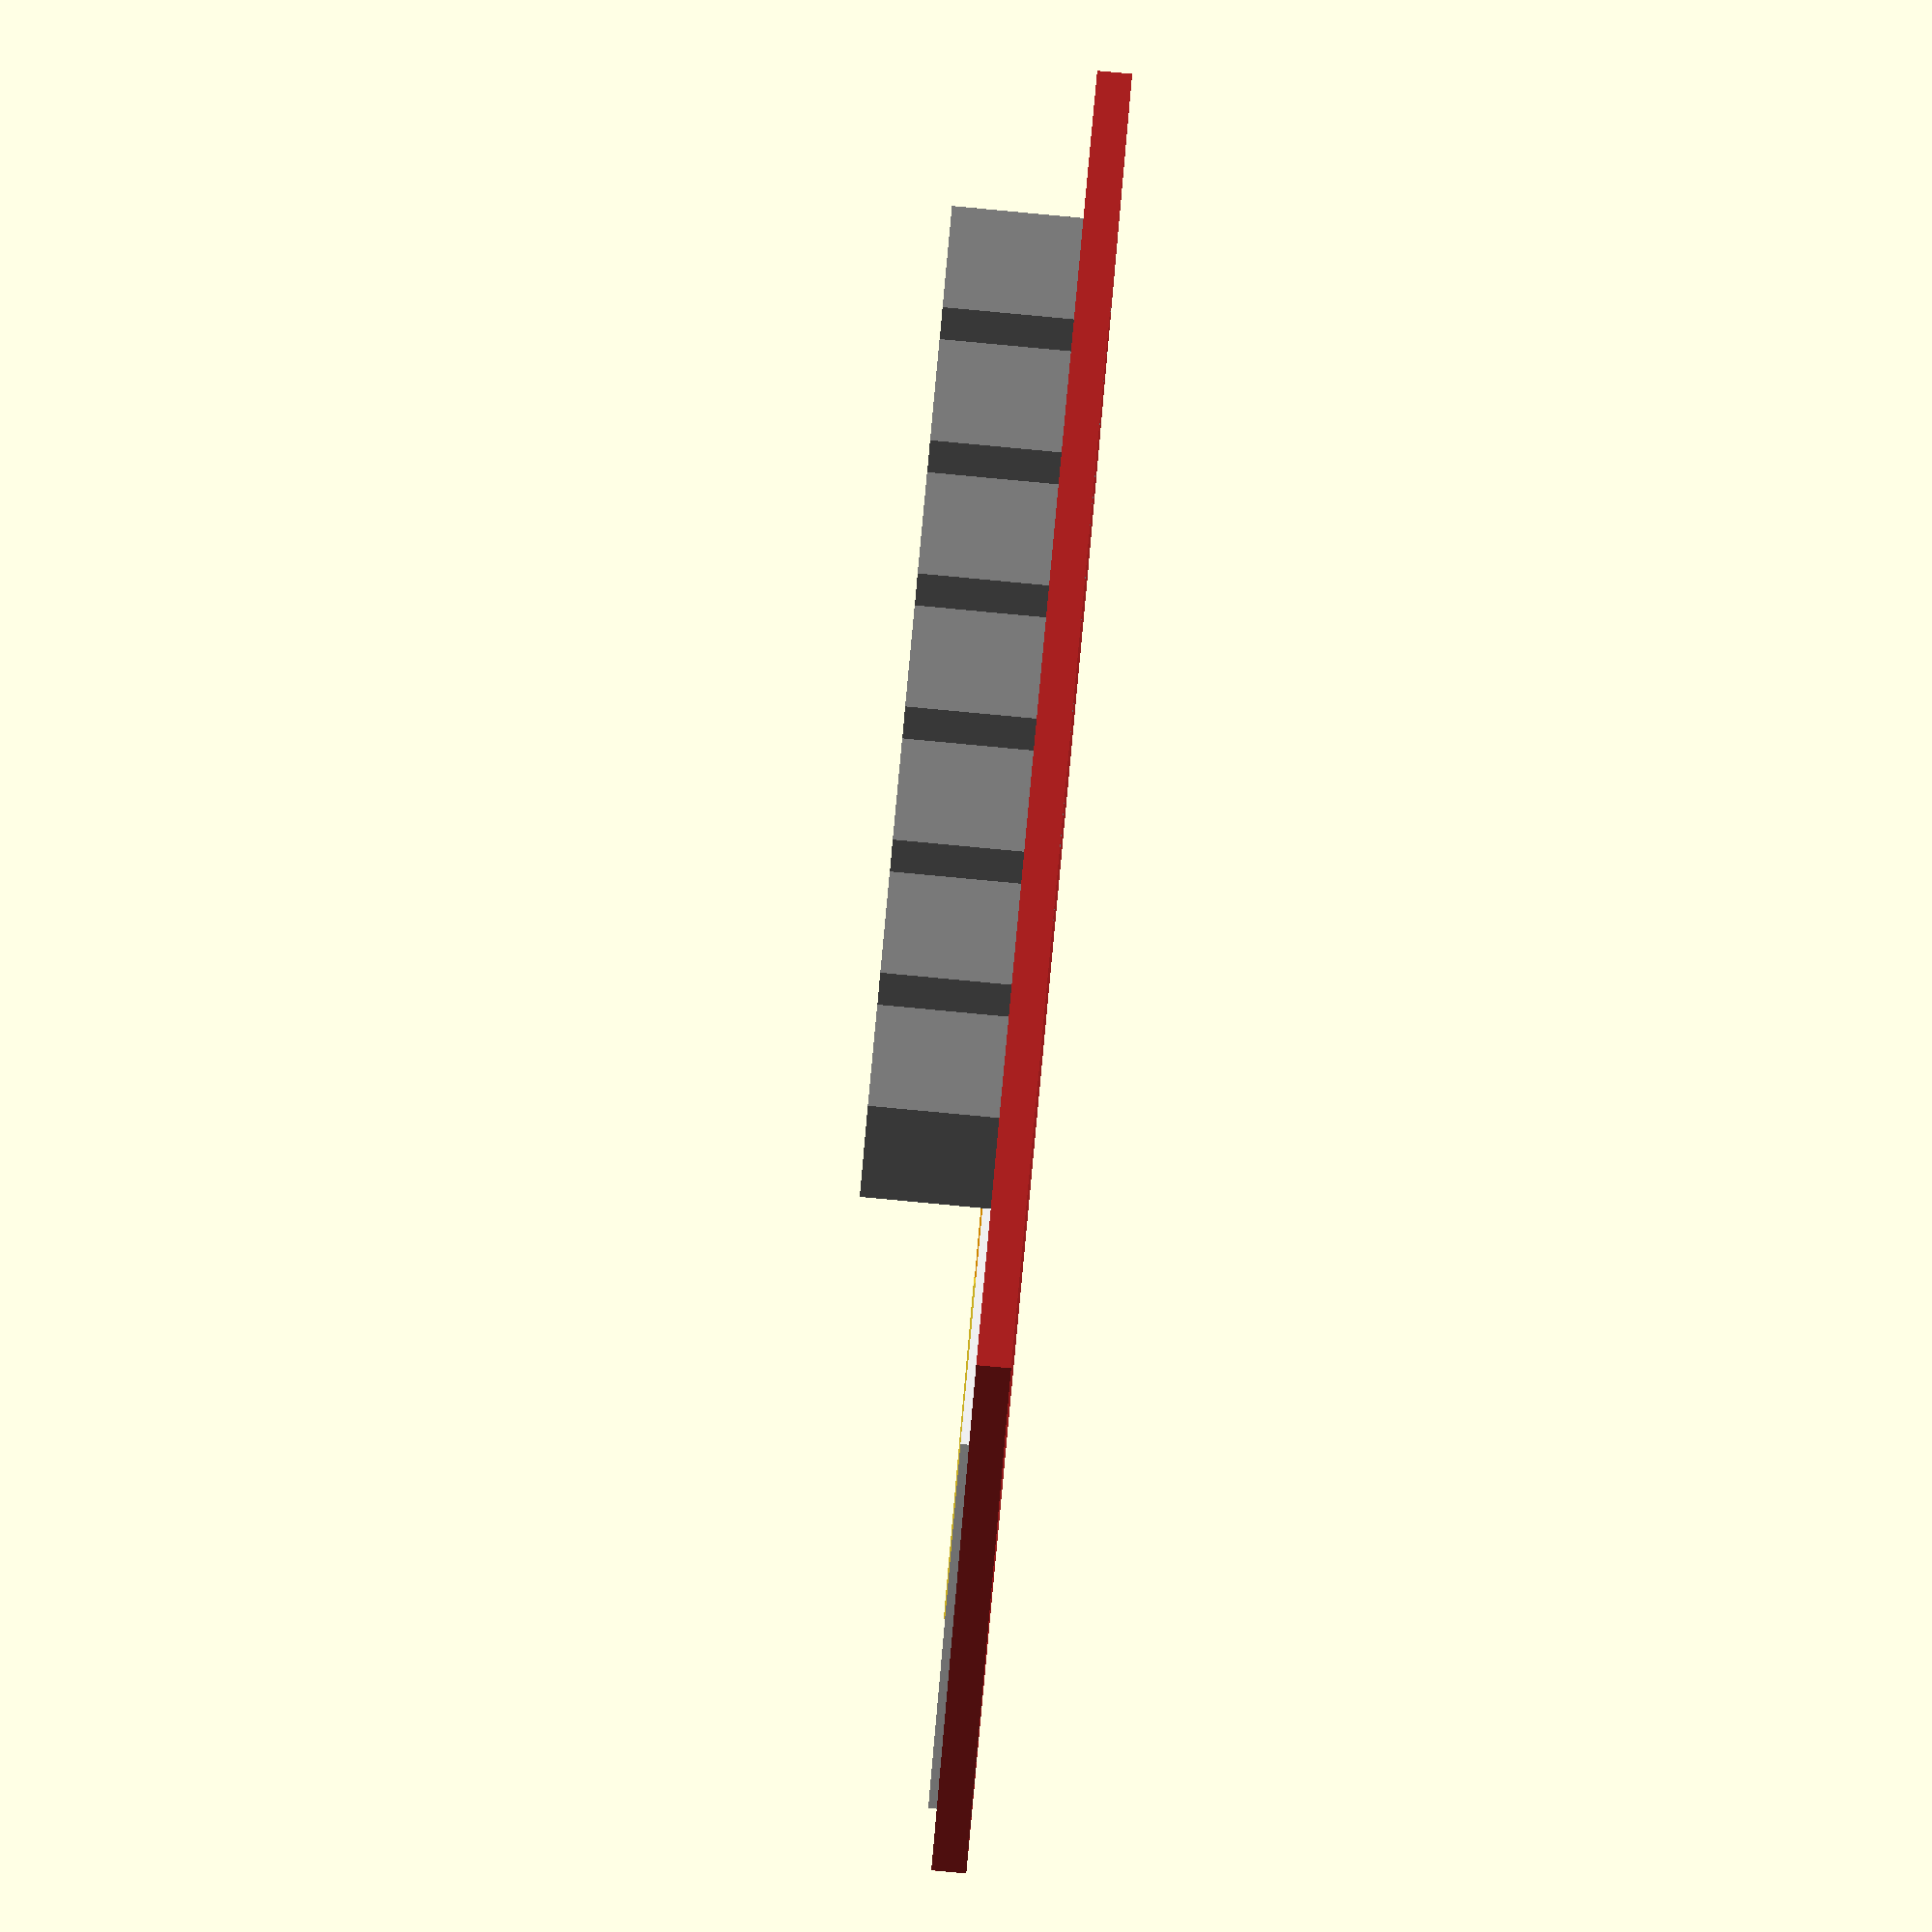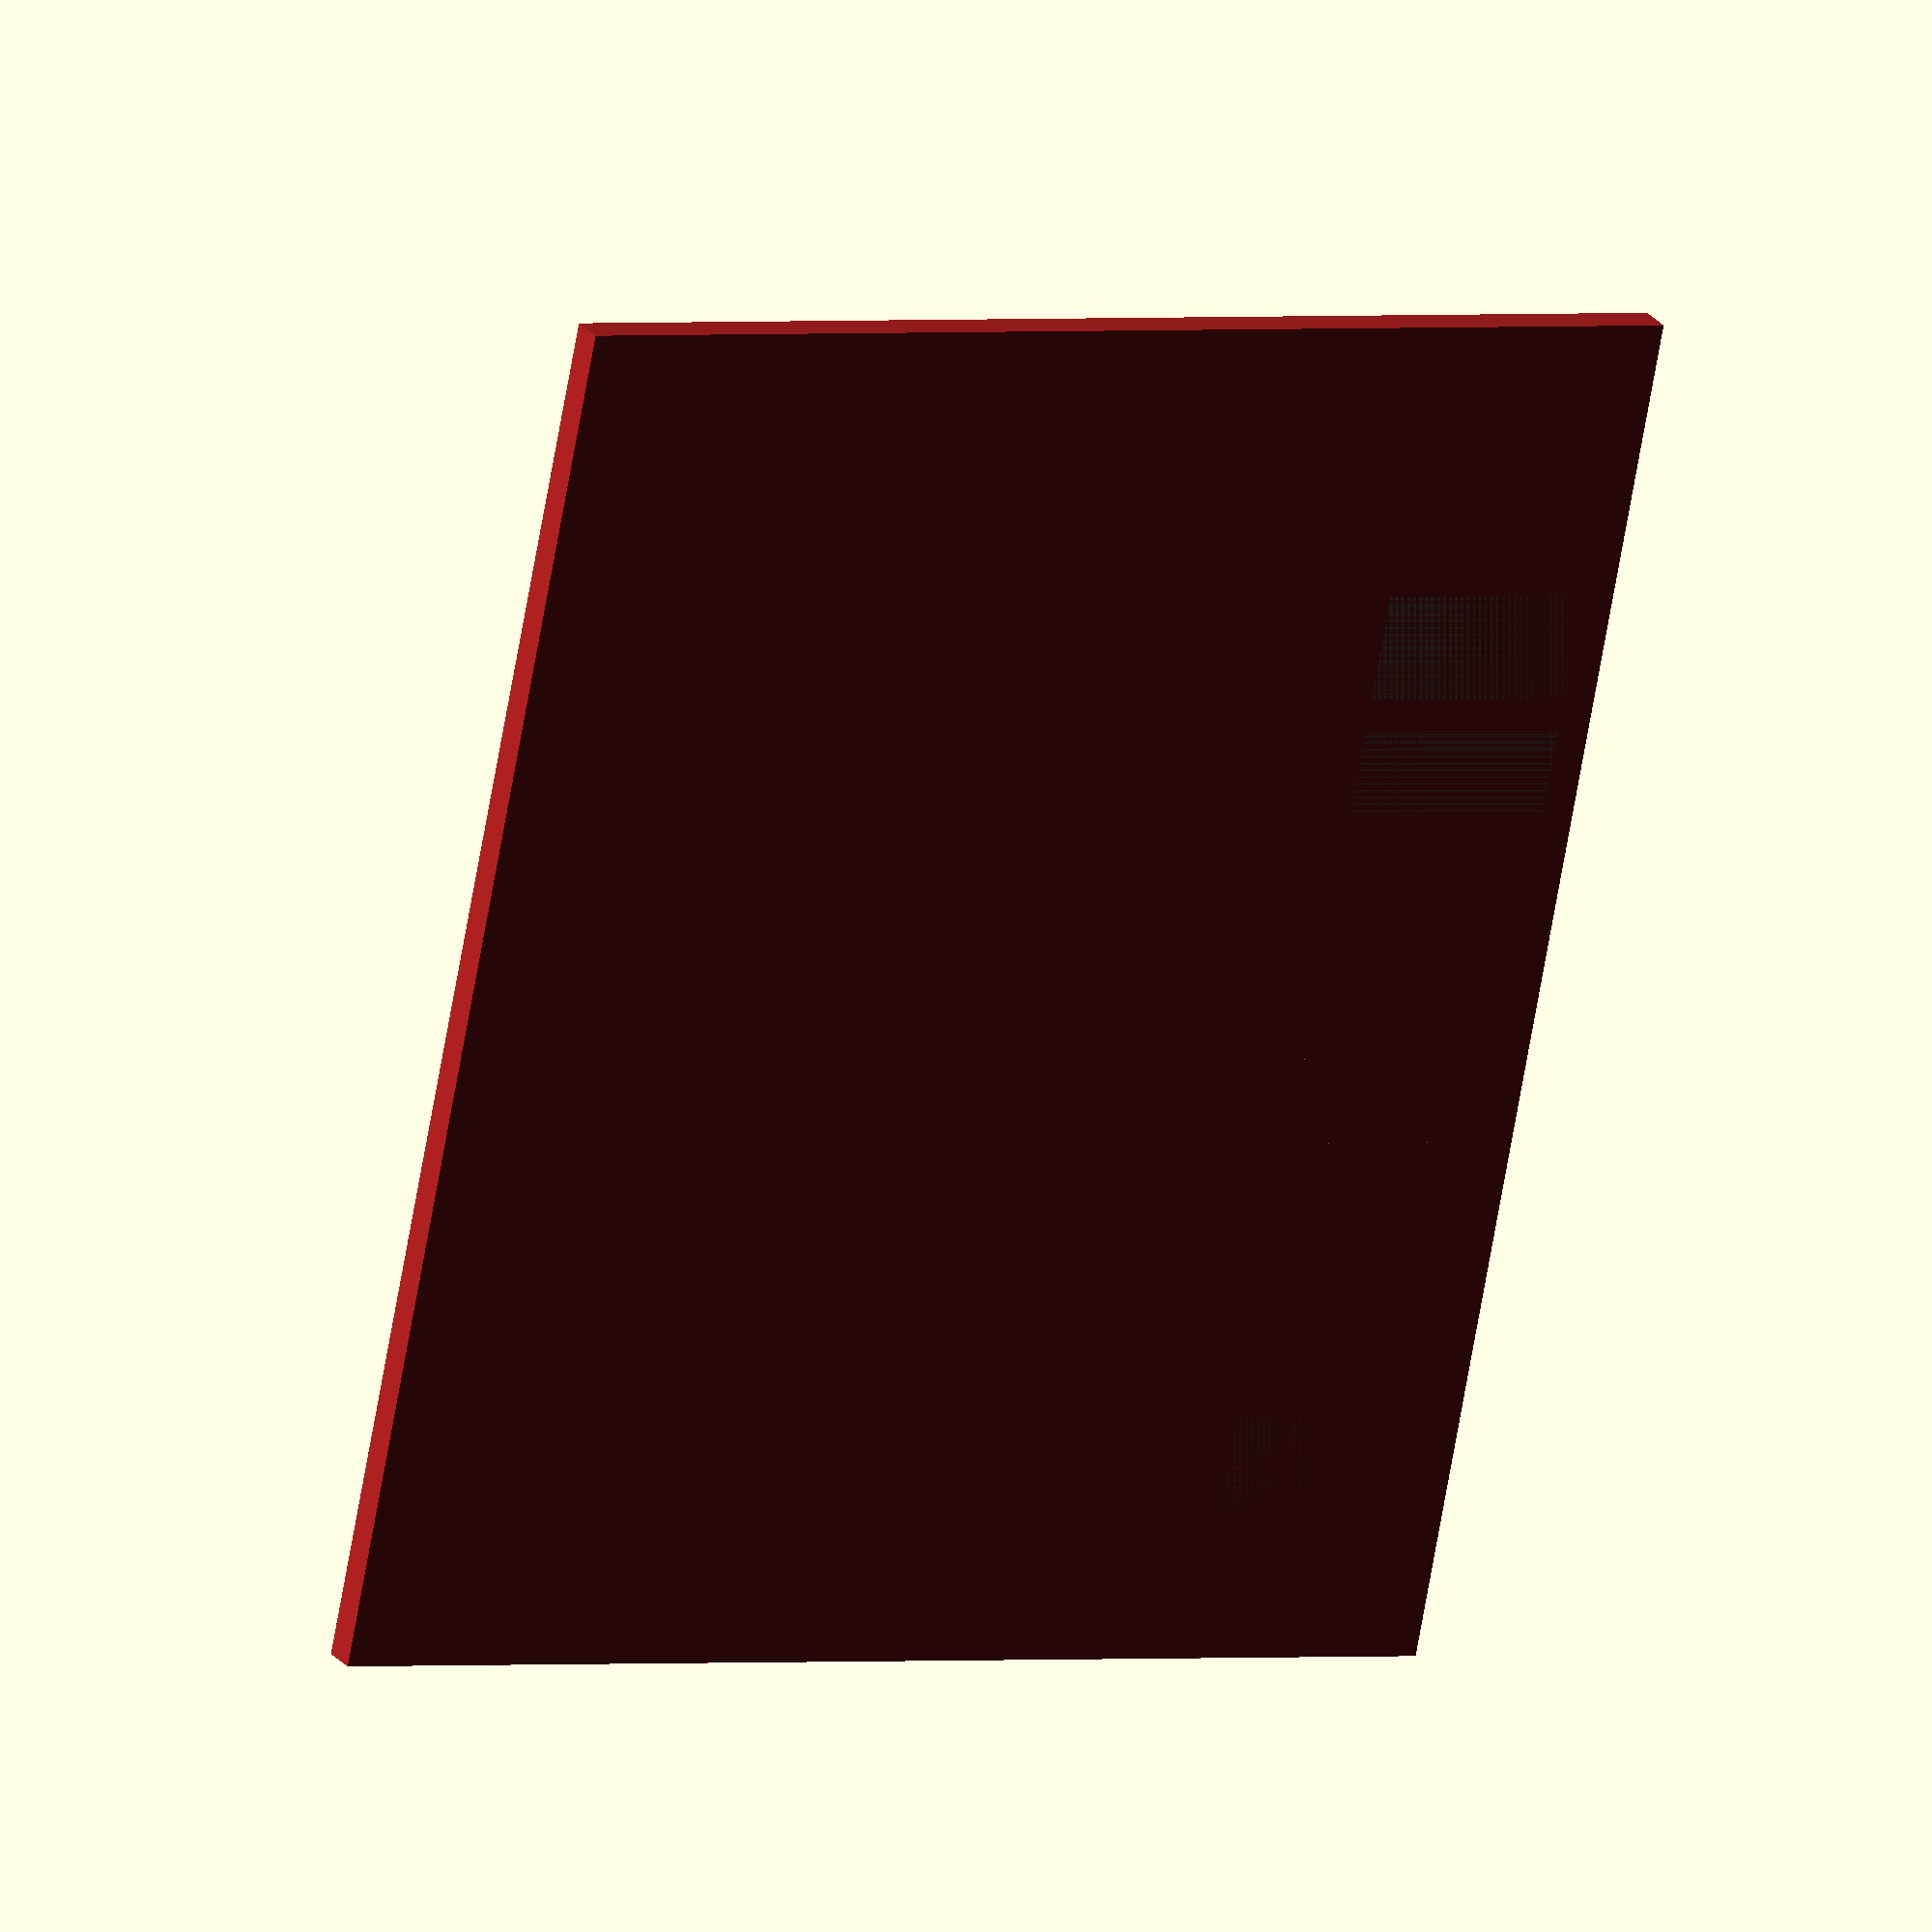
<openscad>
$fn=200;

//unit conversion
	i2c = 25.4;
	c2i = 0.03937;

PAGEWIDTH			=	i2c * 4;
PAGEHEIGHT		= i2c * 6;
// PAGEDEPTH			= i2c * (1/16);
PAGEDEPTH			= 1;

TOGGLEWIDTH		= i2c * 1;
TOGGLEHEIGHT	= i2c * .5;
TOGGLEDEPTH		= i2c * .75;

TOGGLEPADDING = 4;
TOGGLESPACE		= TOGGLEPADDING + TOGGLEHEIGHT;
NUMTOGGLES		= floor(((PAGEHEIGHT * .9) - TOGGLESPACE) / TOGGLESPACE);

LINEPADDING		=	TOGGLEPADDING*2 + TOGGLEWIDTH;
LINELENGTH		=	PAGEWIDTH - (TOGGLEPADDING*2);

FRAMEWIDTH		= TOGGLEPADDING*3.5 + TOGGLEWIDTH + PAGEWIDTH;
FRAMEHEIGHT		= TOGGLEPADDING*2.5 + PAGEHEIGHT;
FRAMEDEPTH		= 4;

PAGEOFFSETX		= TOGGLEPADDING*2 + TOGGLEWIDTH;
PAGEOFFSETY		= TOGGLEPADDING*1.25;

module page(){
	color("white") cube([PAGEWIDTH, PAGEHEIGHT, PAGEDEPTH]);
}

module toggle(){
	cube([TOGGLEWIDTH, TOGGLEHEIGHT, TOGGLEDEPTH]);
}

module line(){
	translate([LINEPADDING,0,.75+FRAMEDEPTH+PAGEDEPTH]) 
	// rotate([0,180,0])
	rotate([0,90,0]) 
	{
		linear_extrude(LINELENGTH) {
			polygon([
			[.5,1],
			[.5,0],
			[1,.5]
			]);
		}
	}
}

module toggles(){
	translate([TOGGLEPADDING,0,0])
	for( i = [1:1:NUMTOGGLES]) {
		translate([0,TOGGLESPACE*i,0]) {
			color("gray") toggle();
			color("orange") line();
		}
	}
	// header line
	translate([TOGGLEPADDING,TOGGLESPACE*NUMTOGGLES+TOGGLESPACE+1,0]) line();
}
module frame(){
	color("firebrick") cube([FRAMEWIDTH, FRAMEHEIGHT, FRAMEDEPTH]);
	translate([PAGEOFFSETX,PAGEOFFSETY,FRAMEDEPTH]) page();
}

// page();
toggles();
frame();
</openscad>
<views>
elev=91.1 azim=246.9 roll=84.7 proj=o view=wireframe
elev=336.0 azim=348.6 roll=151.7 proj=o view=wireframe
</views>
